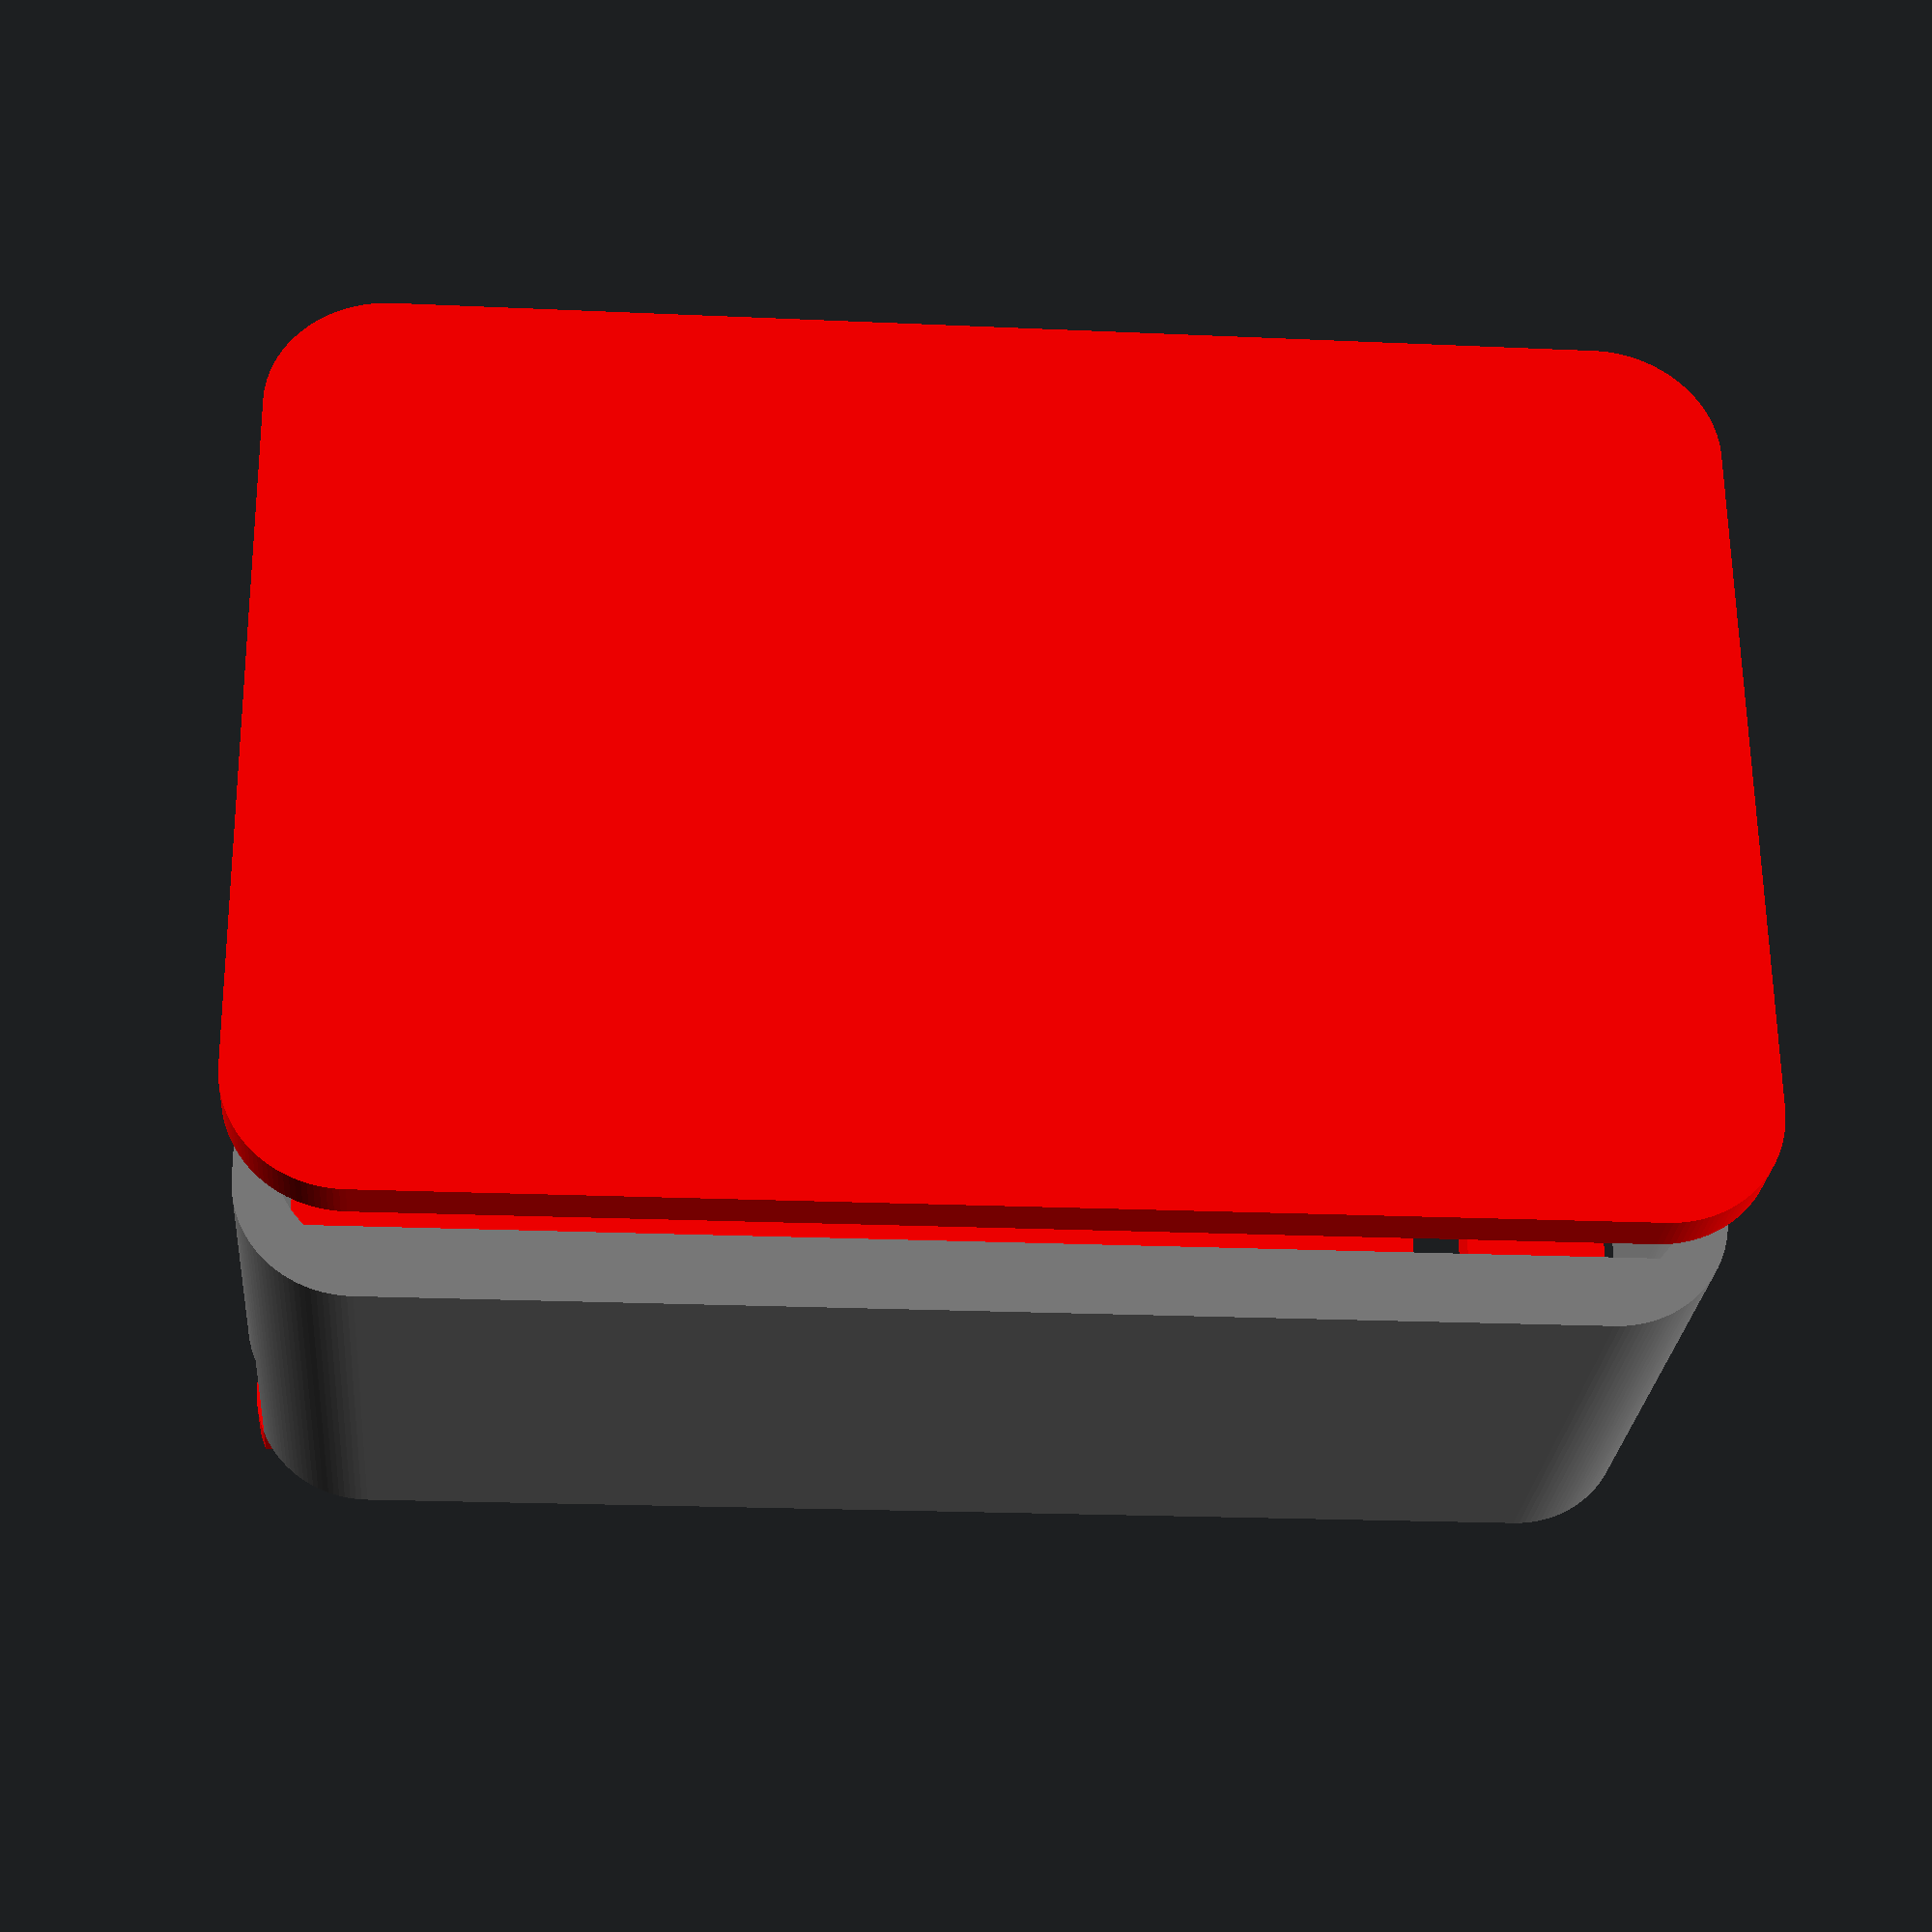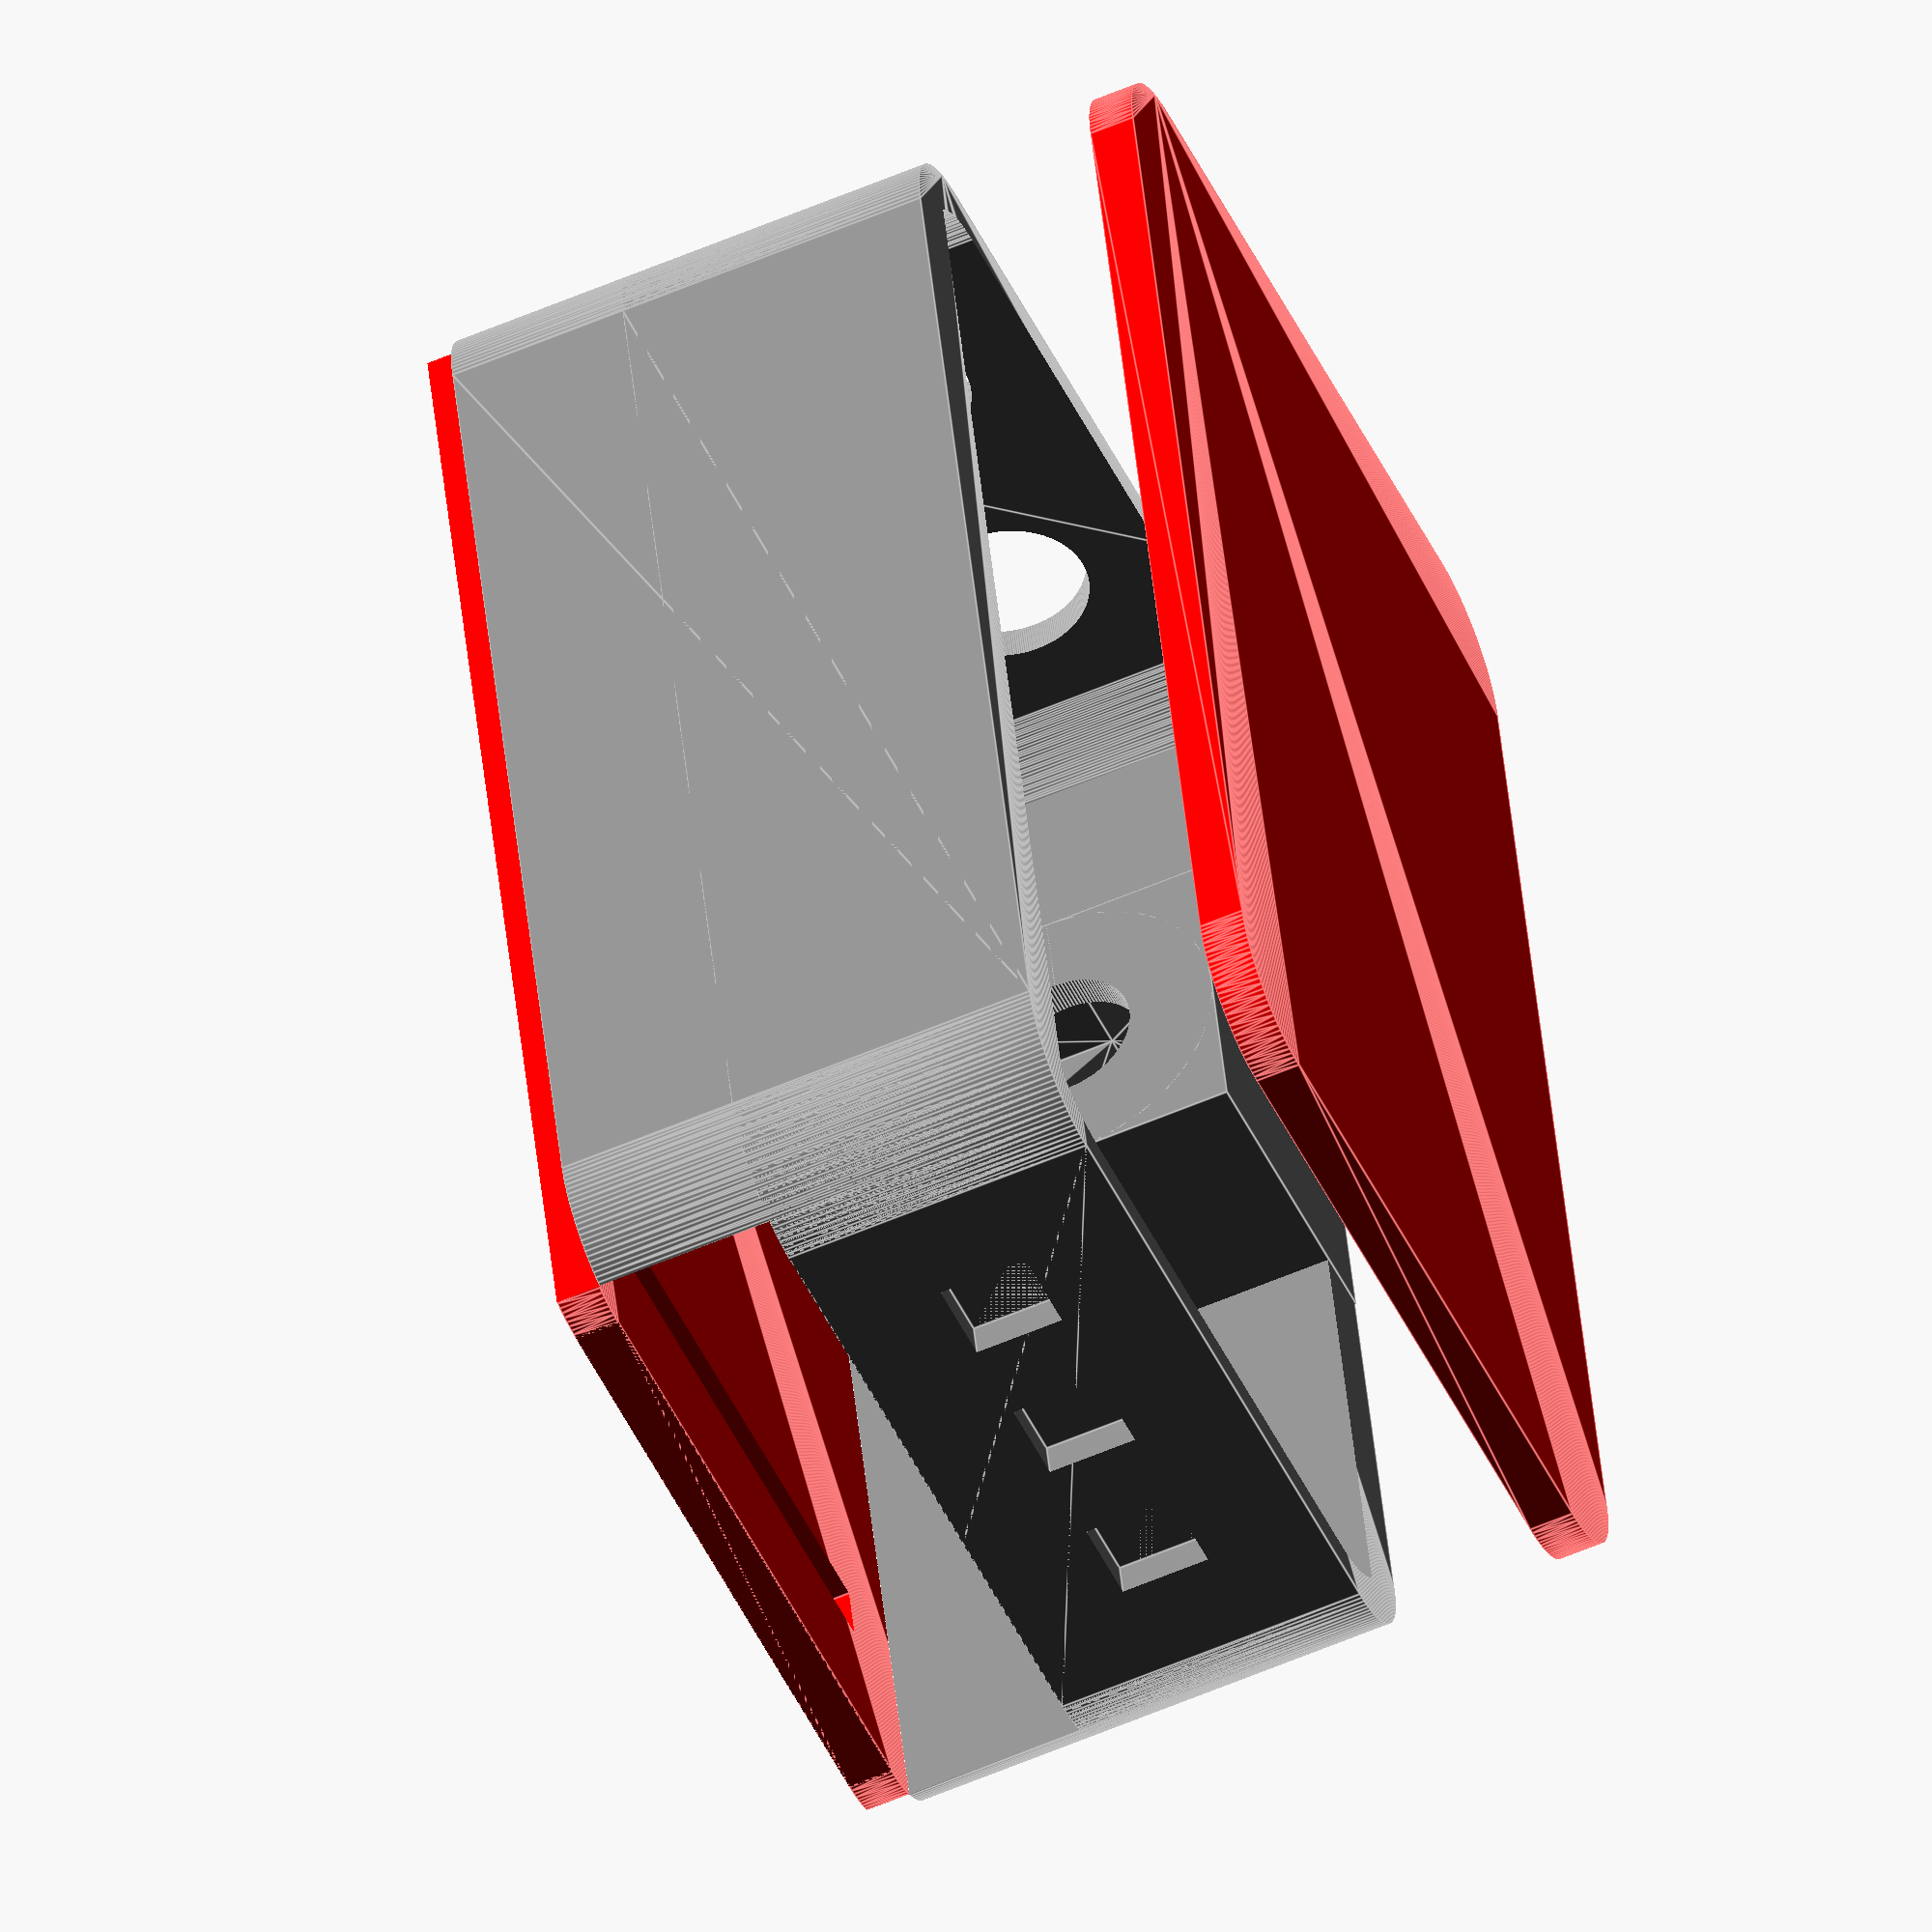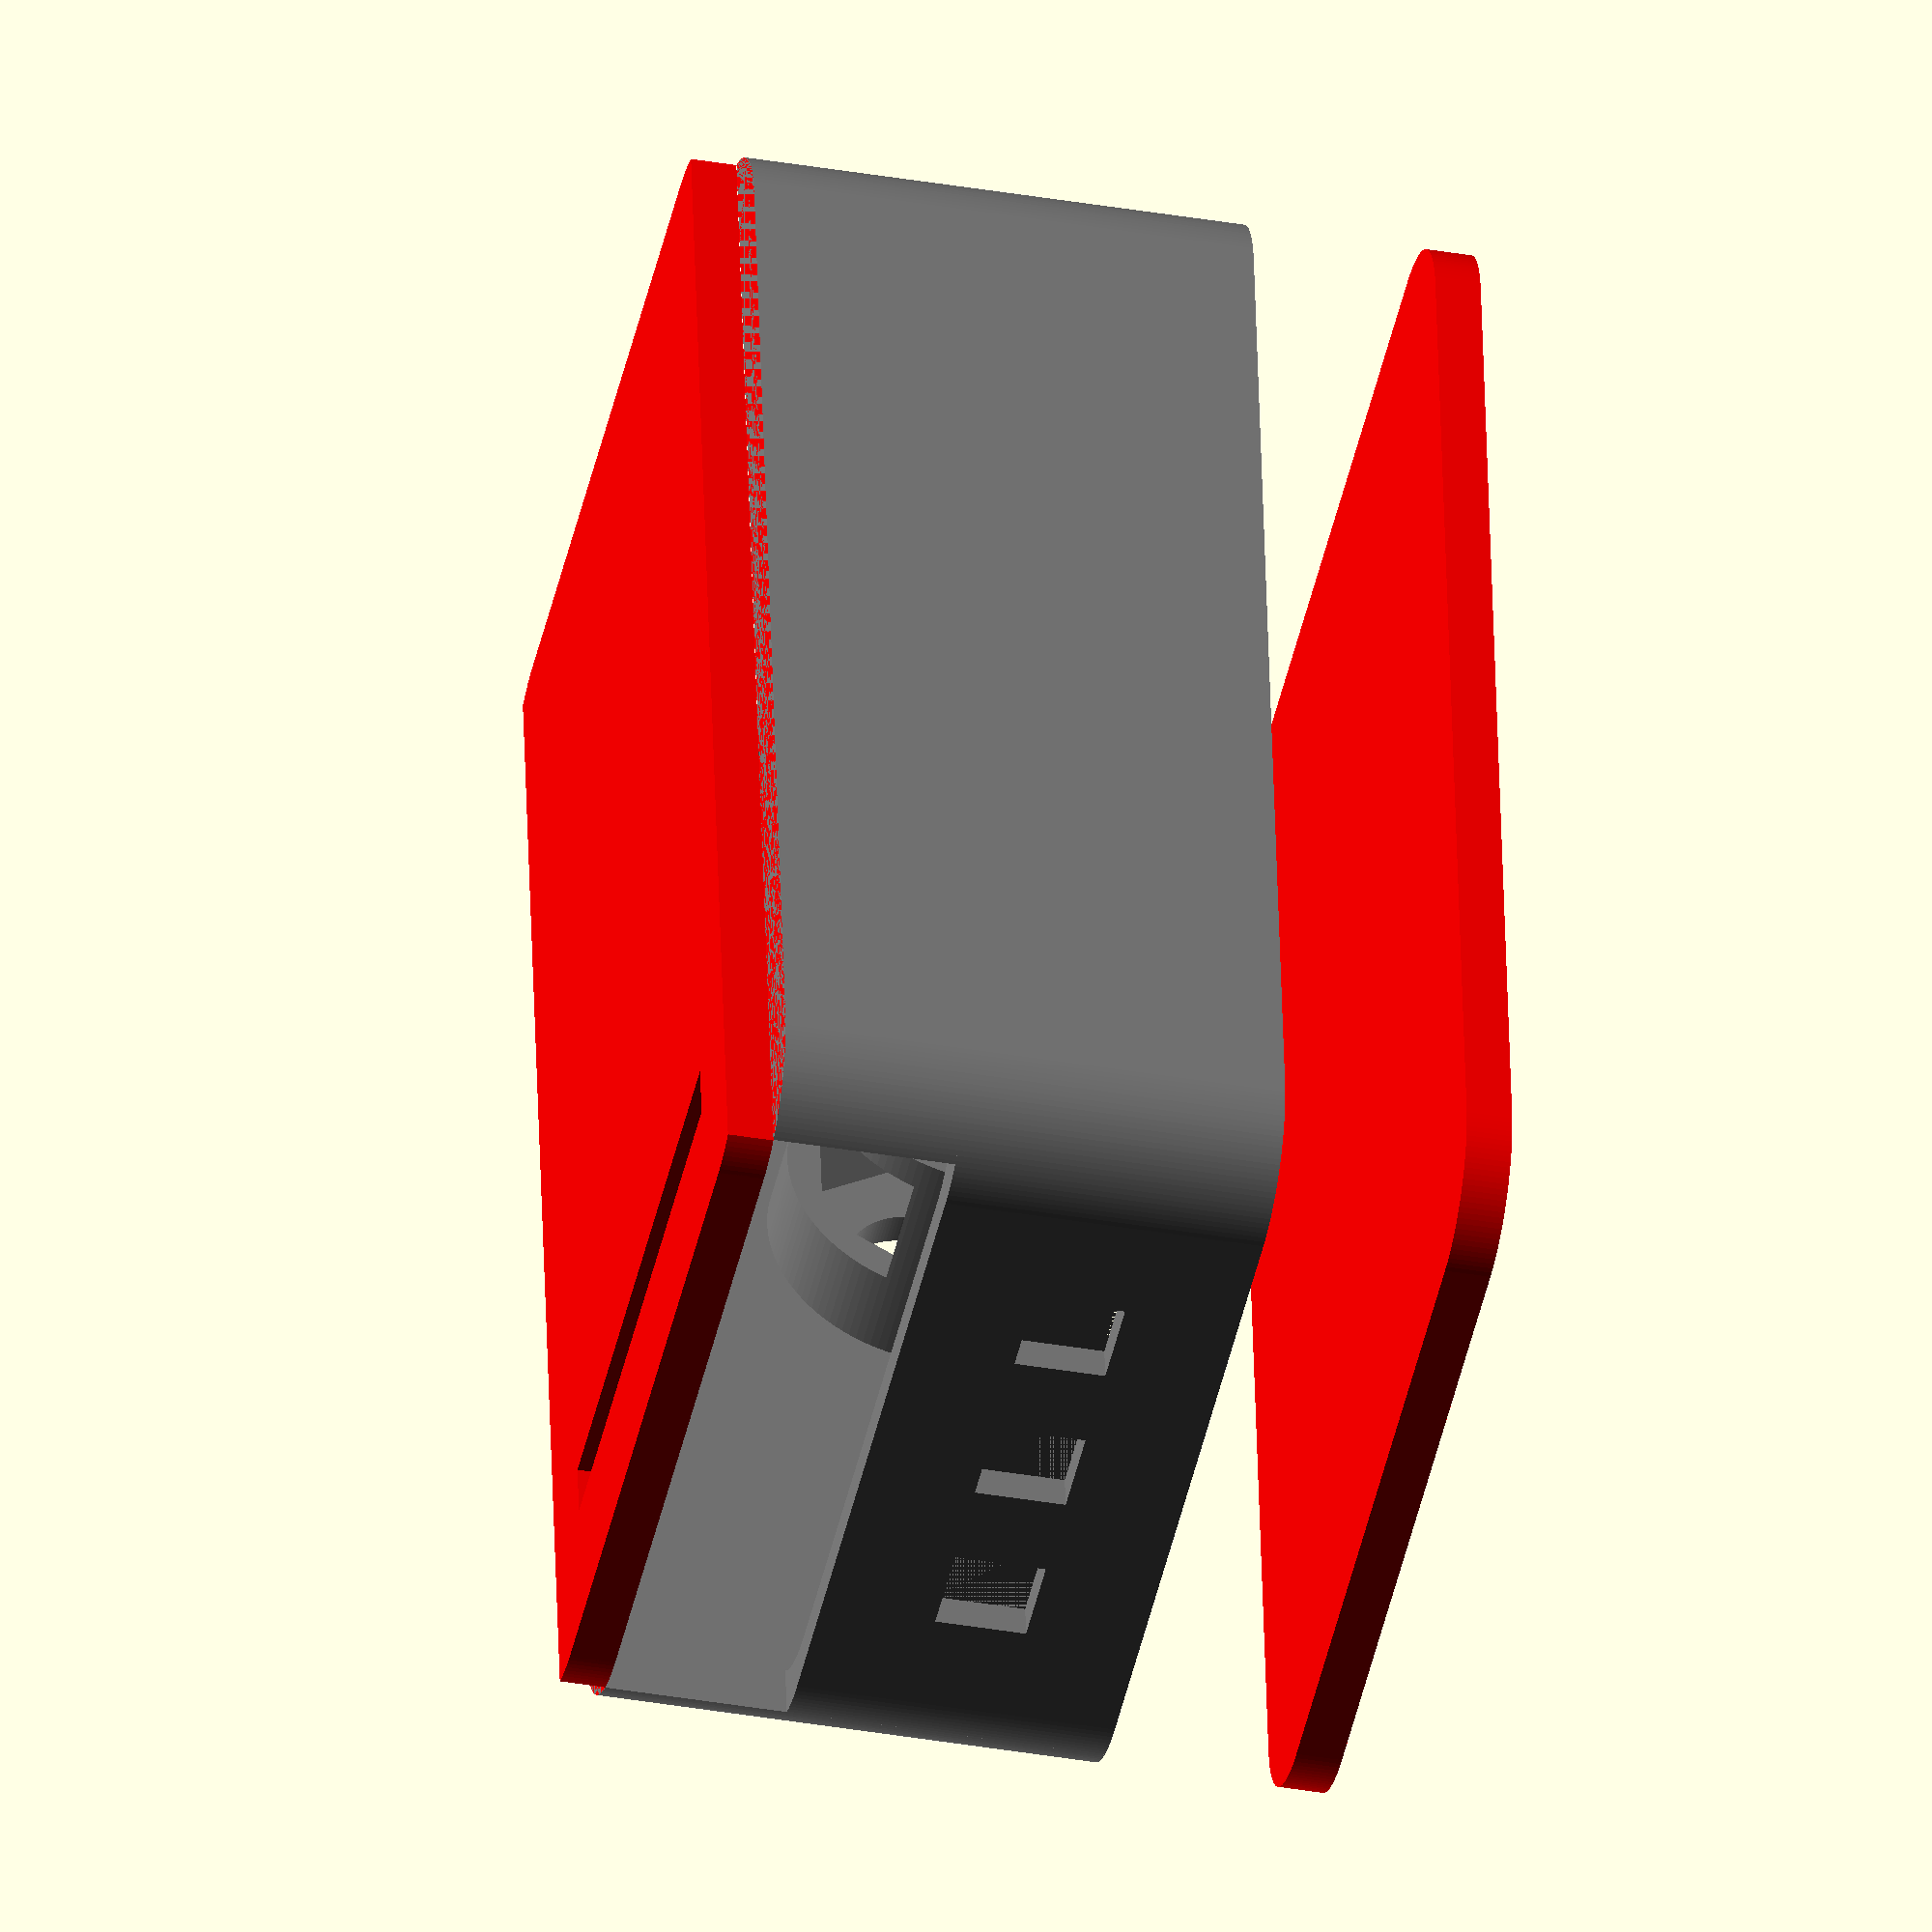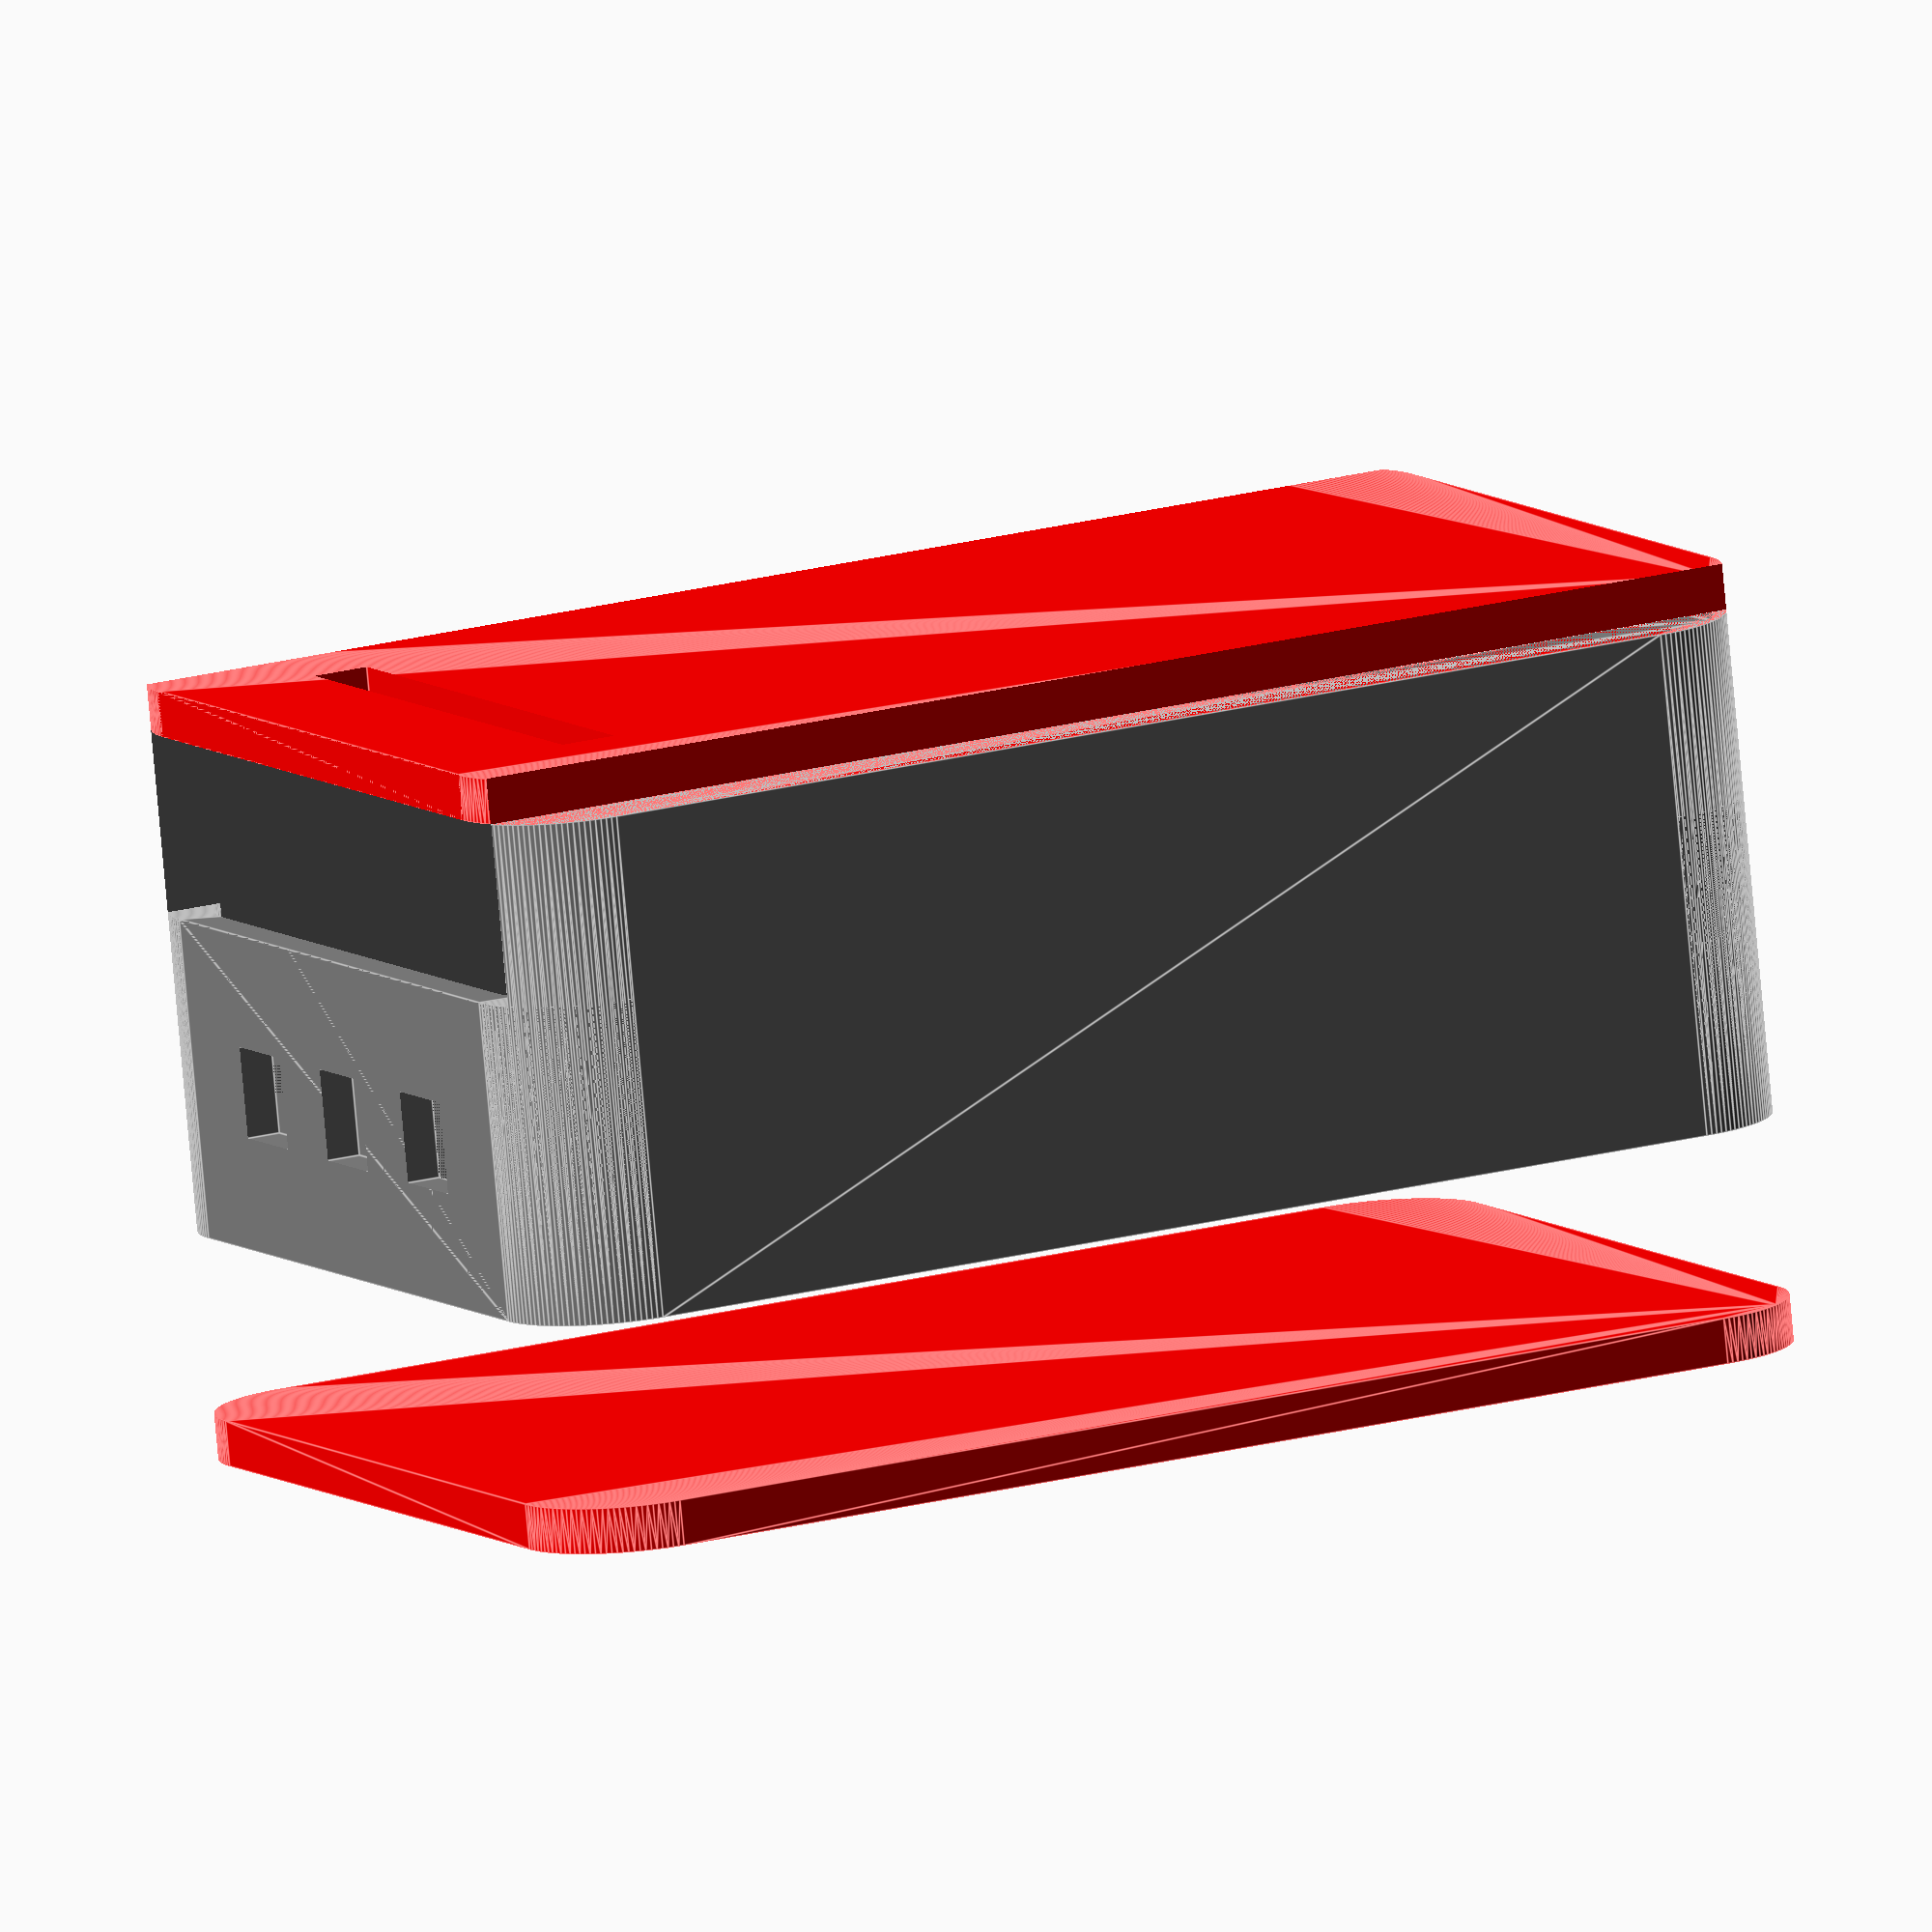
<openscad>
/* [DOCK_BODY] */
DOCK_BODY_DEPTH = 14;
DOCK_BODY_HEIGHT = 40;
DOCK_BODY_WIDTH = 60;

DOCK_BACK_THICKNESS = 2;
DOCK_WALL_THICKNESS = 3;

DOCK_PROTECTOR_HEIGHT = 6;
DOCK_PROTECTOR_DEPTH = 8;

/* [PHOTO SCREW PORT] */
NUT_HEIGHT = 5.6;
NUT_WIDTH = 11.1;
NUT_INSIDE_DIAMETER = 6.350;
NUT_HOLDER_WALL_THICKNESS = 1.5;
NUT_HOLDER_BASE_THICKNESS = 1.5;

/* [BUTTONS] */
NUMBER_OF_BUTTONS = 3;
BUTTON_TOP_WIDTH = 4;
BUTTON_TOP_HEIGHT = 4;
BUTTON_BOTTOM_WIDTH = 6;
BUTTON_BOTTOM_HEIGHT = 6;
BUTTON_BOTTOM_DISTANCE = 2;

/* [GOLDPIN SIZE] */
GOLDPIN_RASTER_EDGE_DISTANCE = 15;
GOLDPIN_RASTER_HEIGHT = 2.48;
GOLDPIN_RASTER_WIDTH = 24.75;
GOLDPIN_RASTER_DEPTH = 7;
GOLDPIN_RASTER_INTERPIN_DISTANCE = 3.14;
GOLDPIN_THICKNESS = 0.63;

/* [MINIJACK PORT SIZE] */
MINIJACK_PORT_RADIUS = 7.2;

/* [DC PORT SIZE] */
DC_PORT_RADIUS = 7.2;  //11.5 body mounted

/* [MOUNTING ELEMS] */
SCREW_DIAMETER = 3; // M3 screw
SCREW_HEAD_DIAMETER = 6; // M3 screw
SCREW_HEAD_THICKNESS = 2.4; // M3 screw

/* [MISC] */
CORNER_CURVE_DIAMETER = 10;
TOLERANCE = 0.05;
EXPLODE_OFFSET = 10;  


/* [HIDDEN] */
$fn = 128;

color("grey")
dock_rim_with_buttons(DOCK_BODY_WIDTH, DOCK_BODY_HEIGHT, DOCK_BODY_DEPTH, DOCK_WALL_THICKNESS, BUTTON_BOTTOM_WIDTH, BUTTON_BOTTOM_DISTANCE, NUT_HOLDER_WALL_THICKNESS, NUT_HOLDER_BASE_THICKNESS);

color("red")
translate([0,0,(-DOCK_BODY_DEPTH+DOCK_BACK_THICKNESS)/2- EXPLODE_OFFSET])
dock_back_wall(DOCK_BODY_WIDTH, DOCK_BODY_HEIGHT,  DOCK_BACK_THICKNESS);

color("red")
translate([0,0,(+DOCK_BODY_DEPTH-DOCK_BACK_THICKNESS)/2 + EXPLODE_OFFSET ])
dock_front_wall(DOCK_BODY_WIDTH, DOCK_BODY_HEIGHT,  DOCK_BACK_THICKNESS);



module dock_body(width, height, depth) {
    x_translate = width-CORNER_CURVE_DIAMETER;
    y_translate = height-CORNER_CURVE_DIAMETER;
    
    hull(){
        translate([-x_translate/2, -y_translate/2, 0])
        cylinder(depth,CORNER_CURVE_DIAMETER/2, CORNER_CURVE_DIAMETER/2, true);    
        
        translate([-x_translate/2, y_translate/2, 0])
        cylinder(depth,CORNER_CURVE_DIAMETER/2, CORNER_CURVE_DIAMETER/2, true);

        translate([x_translate/2, y_translate/2, 0])
        cylinder(depth,CORNER_CURVE_DIAMETER/2, CORNER_CURVE_DIAMETER/2, true);        
        
        translate([x_translate/2, -y_translate/2, 0])
        cylinder(depth,CORNER_CURVE_DIAMETER/2, CORNER_CURVE_DIAMETER/2, true);        
    }
}

module dock_back_wall(width, height, depth){
    x_translate = width-CORNER_CURVE_DIAMETER;
    y_translate = height-CORNER_CURVE_DIAMETER;
        
    
   hull(){
        translate([-x_translate/2, -y_translate/2, 0])
        cylinder(depth,CORNER_CURVE_DIAMETER/2, CORNER_CURVE_DIAMETER/2, true);    
        
        translate([-x_translate/2, y_translate/2, 0])
        cylinder(depth,CORNER_CURVE_DIAMETER/2, CORNER_CURVE_DIAMETER/2, true);

        translate([x_translate/2, y_translate/2, 0])
        cylinder(depth,CORNER_CURVE_DIAMETER/2, CORNER_CURVE_DIAMETER/2, true);        
        
        translate([x_translate/2, -y_translate/2, 0])
        cylinder(depth,CORNER_CURVE_DIAMETER/2, CORNER_CURVE_DIAMETER/2, true);        
    }    
}

module dock_front_wall(width, height, depth){
    intersection(){
        difference(){
            dock_back_wall(width, height, depth);        
            translate([(width-GOLDPIN_RASTER_EDGE_DISTANCE)/2,0,0])
            pin_raster_slot(GOLDPIN_RASTER_HEIGHT, GOLDPIN_RASTER_WIDTH, GOLDPIN_RASTER_DEPTH);        
        }    
        cube([width,height-DOCK_PROTECTOR_HEIGHT-TOLERANCE,10],true);
    }
    //TODO: add shelve for the raster
}

module dock_rim(width, height, depth, wall_thickness) {
    
    curve_ratio = sqrt(pow(width-wall_thickness,2) + pow(height-wall_thickness,2)) / sqrt(pow(width,2) + pow(height,2));
    
    scaled_curve = CORNER_CURVE_DIAMETER * curve_ratio;
    
    difference(){
        dock_body(width, height, depth);
        dock_body(width-wall_thickness, height-wall_thickness, 2*depth, scaled_curve);
    };
    
    translate([0,0,DOCK_PROTECTOR_DEPTH/2])
    difference(){
        dock_body(width, height, depth+DOCK_PROTECTOR_DEPTH);
        cube([width*2, height-DOCK_PROTECTOR_HEIGHT, depth*2], true);
    };
    
    //TODO: add slots for the screws
    
    //TODO: add grill for better air flow
}

module button() {
    cube([BUTTON_TOP_WIDTH, BUTTON_TOP_HEIGHT, 3], true);        
}

module button_row(button_bottom_width, button_bottom_distance){
    translate_step = button_bottom_width + button_bottom_distance;
    button_distance = 3;
    
    initial_translation = translate_step;
    translate([0, -initial_translation, 0])
    for (n = [0:1:2]){
        translate([0,n*translate_step, 0]) 
        rotate([0,90,0])
        button();
    };    
}

function nut_cylinder_height(single_nut_height, base_thickness) = 2*(single_nut_height+base_thickness);
function nut_cylinder_radius(single_nut_width, nut_holder_wall_thickness) = single_nut_width + 2*nut_holder_wall_thickness;

module dock_rim_with_buttons(width, height, depth, wall_thickness, button_body_width, button_bottom_distance, nut_holder_wall_thickness, nut_holder_base_thickness) {

    button_translation = 4;
    
    cylinder_radius = nut_cylinder_radius(NUT_WIDTH, nut_holder_wall_thickness); 
    cylinder_height = nut_cylinder_height(NUT_HEIGHT, nut_holder_base_thickness); 

    edge_distance = width/3;

    echo(cylinder_height);

    union(){
        difference(){
            dock_rim(width, height, depth, wall_thickness);

            // Placeholder for buttons
            translate([width/2,0,0])
            button_row(button_body_width, button_bottom_distance);
            
            // Placeholder for the photo nut            
            translate([0,-height/2,0])        
            rotate([90,0,0])
            cylinder(height,cylinder_radius/2, cylinder_radius/2, true);            
            
            // Placeholder for mini jack
            translate([-width/2,(height-MINIJACK_PORT_RADIUS-edge_distance)/2,0])            
            rotate([0,90,0])            
            cylinder(height,(MINIJACK_PORT_RADIUS+TOLERANCE)/2, (MINIJACK_PORT_RADIUS+TOLERANCE)/2, true);                            
            // Placeholder for DC
            translate([-width/2,-(height-DC_PORT_RADIUS-edge_distance)/2,0])            
            rotate([0,90,0])            
            cylinder(height,(DC_PORT_RADIUS+2*TOLERANCE)/2, (DC_PORT_RADIUS/2+2*TOLERANCE), true);                               
        }
    
        translate([0,-height/2+cylinder_height/2,0])
        rotate([-90,0,0])
        screw_port(nut_holder_wall_thickness, nut_holder_base_thickness);    
        
        //TODO: add shelves for the bottons        
    }        
}

module pin_raster_slot(width, height, depth, interpin_distance, pin_thickness){
    cube([width, height, depth], true);
}

function edge_length(size) = size*0.5774;

module hexagon(size, depth) {
  angle_step = 60;
  // Iterate 3 times    
  for (n = [0:1:2]){
      rotate([0,0, n*angle_step]) 
      cube([edge_length(size), size, depth], true);
  }
}

module photo_nut(nut_height, nut_width, nut_inside_diameter, tolerance) {
    difference(){
        hexagon(nut_width, nut_height);
        cylinder(nut_height*2,nut_inside_diameter/2, nut_inside_diameter/2, true);         
    }
}

module photo_nut_insert(nut_height, nut_width, multiplier) {
    translation = nut_width*(multiplier-1);
    translate([0,-translation,0])
    hull(){
        photo_nut(nut_height, nut_width, 1);
        translate([0,translation,0])
        photo_nut(nut_height, nut_width, 1);    
        
    }
}

module screw_port(wall_thickness, base_thickness){
    cylinder_height = nut_cylinder_height(NUT_HEIGHT, base_thickness);    
    cylinder_radius = NUT_WIDTH + 2*wall_thickness;
    
    inside_diameter = NUT_INSIDE_DIAMETER + TOLERANCE;
    
    difference(){
        // Main holder
        union(){
            cylinder(cylinder_height,cylinder_radius/2, cylinder_radius/2, true);
            translate([0,cylinder_radius/4,0])
            cube([cylinder_radius,cylinder_radius/2,cylinder_height],true);
        }
        
        // Extra slot for sliding in the nut
        translate([0,0,NUT_HEIGHT/2])    
        photo_nut_insert(NUT_HEIGHT+TOLERANCE, NUT_WIDTH+TOLERANCE, 2);    

        // Extrude place for the photo nut
        translate([0,0,-NUT_HEIGHT/2])            
        photo_nut_insert(NUT_HEIGHT+TOLERANCE, NUT_WIDTH+TOLERANCE, 1);            
        cylinder(cylinder_height*2,inside_diameter/2, inside_diameter/2, true);
    }
}

</openscad>
<views>
elev=207.4 azim=0.6 roll=4.8 proj=p view=solid
elev=59.1 azim=103.5 roll=113.8 proj=o view=edges
elev=217.8 azim=262.8 roll=102.4 proj=o view=wireframe
elev=259.9 azim=334.4 roll=174.8 proj=o view=edges
</views>
